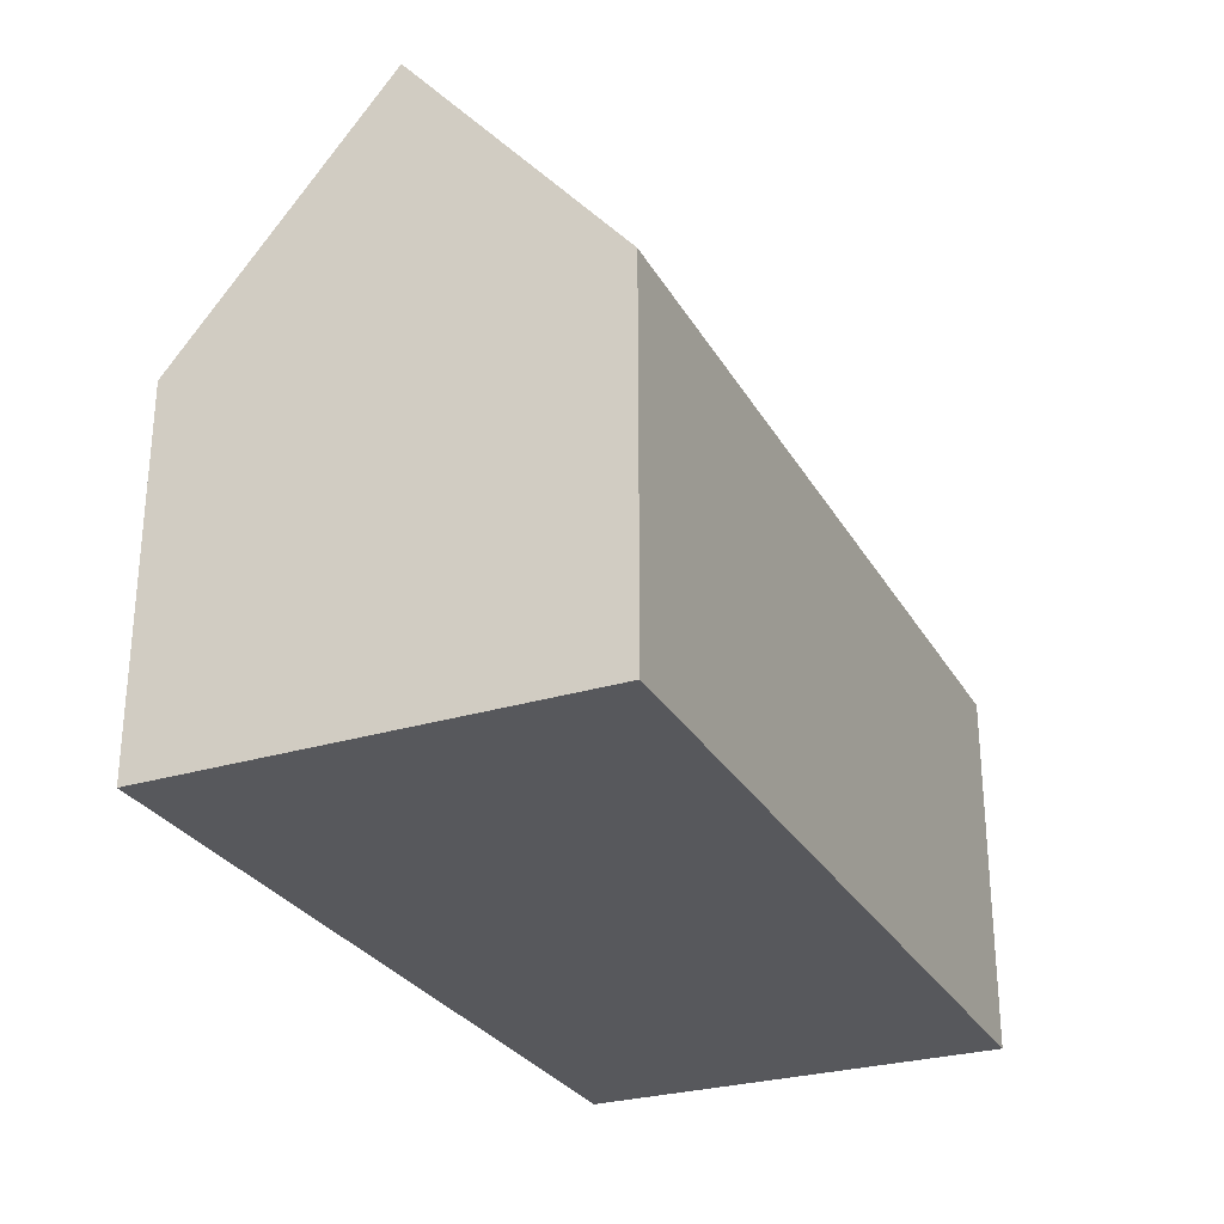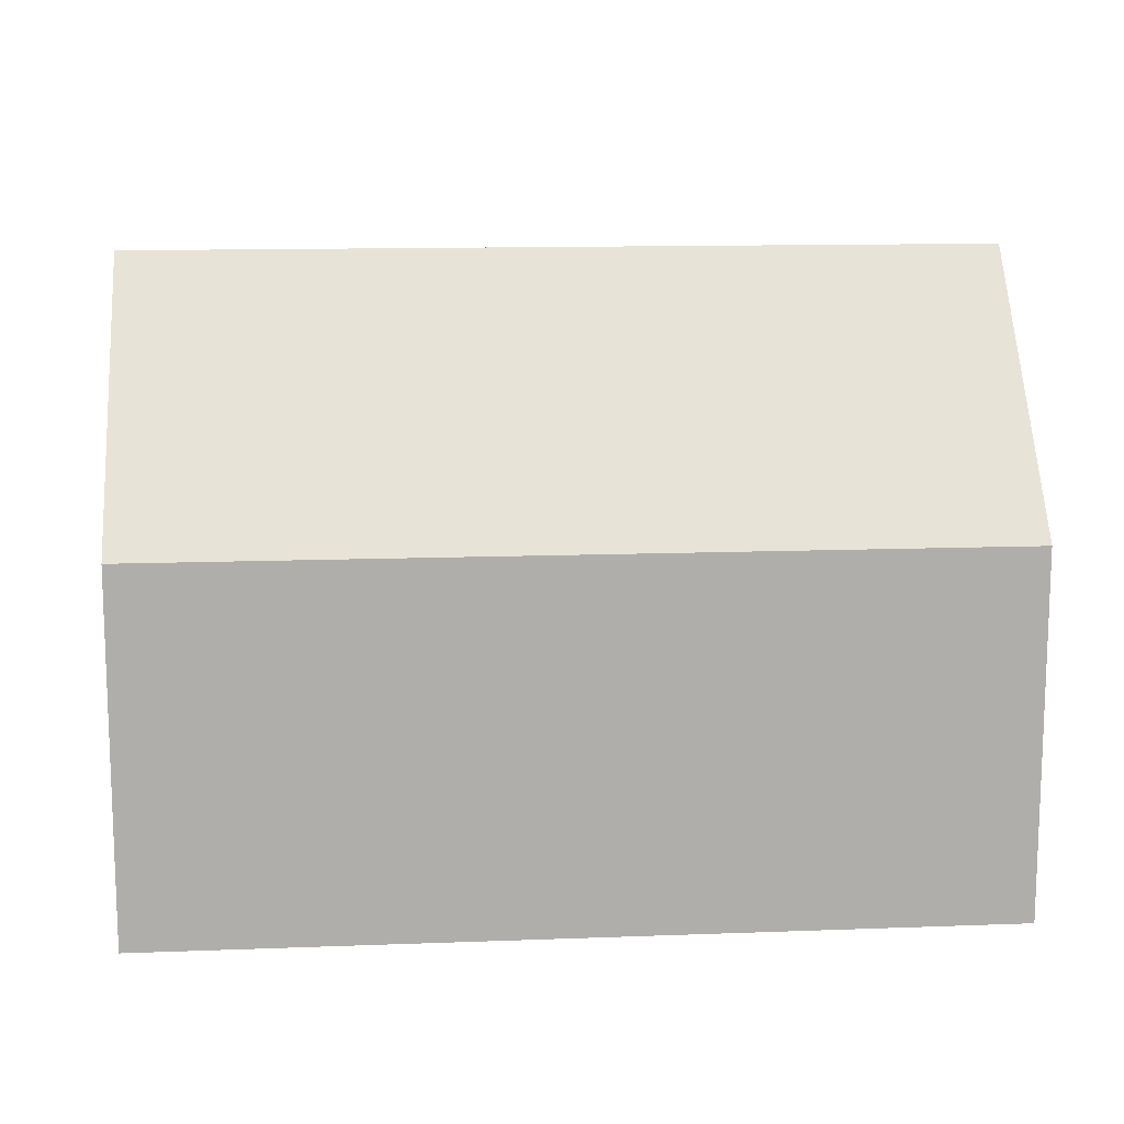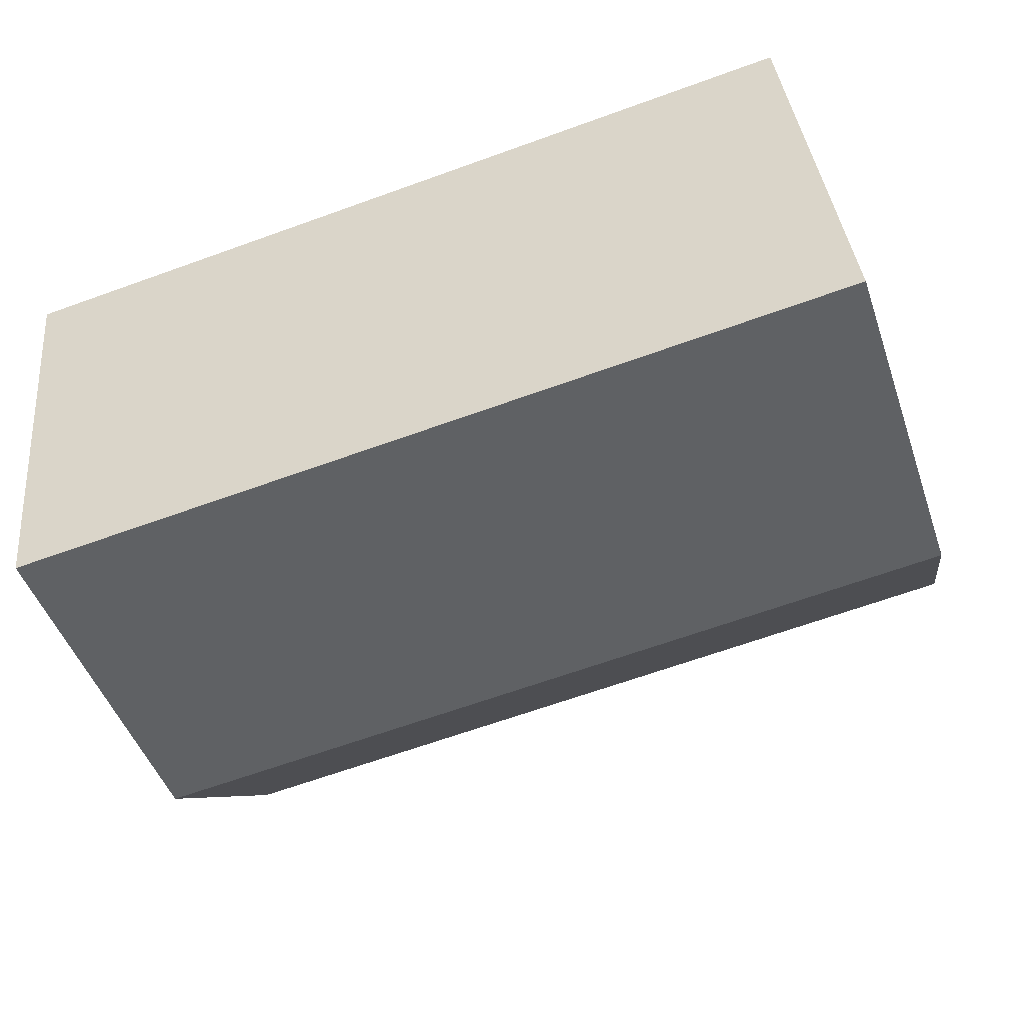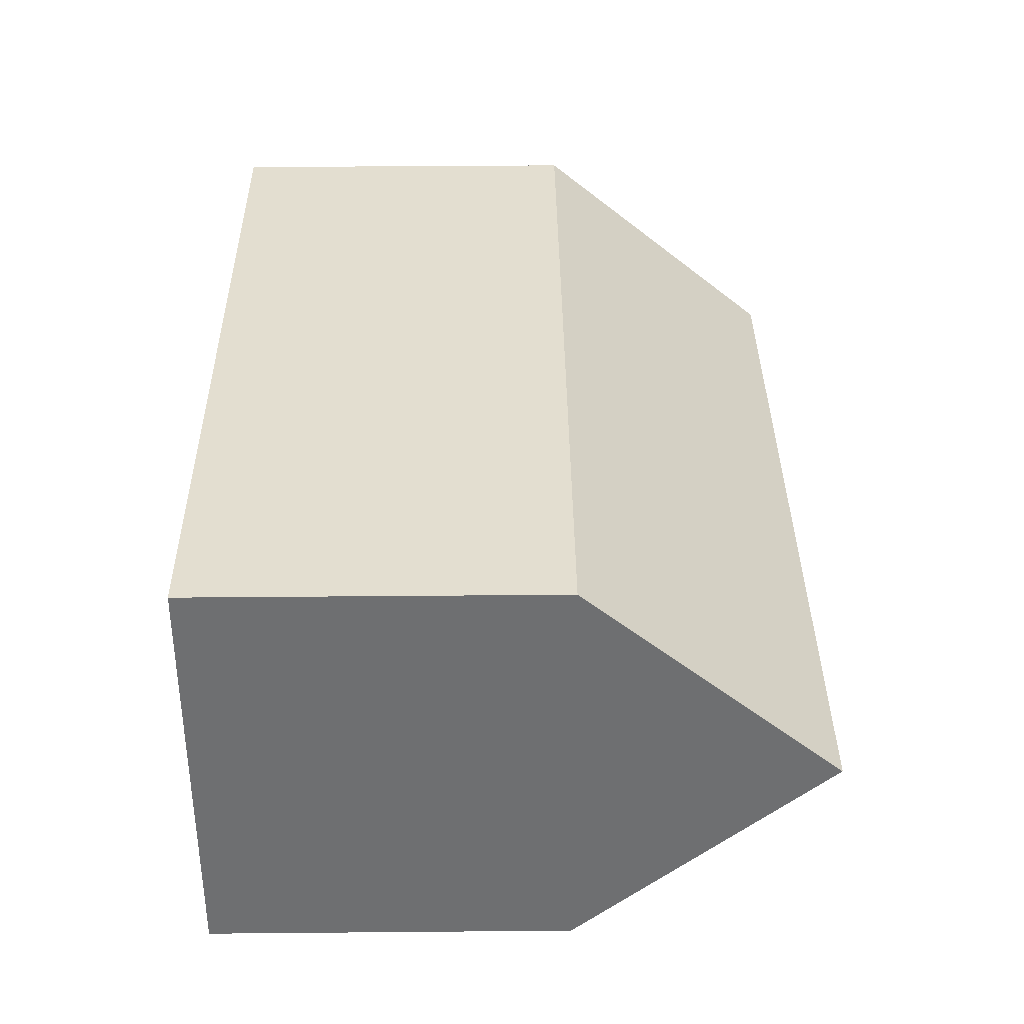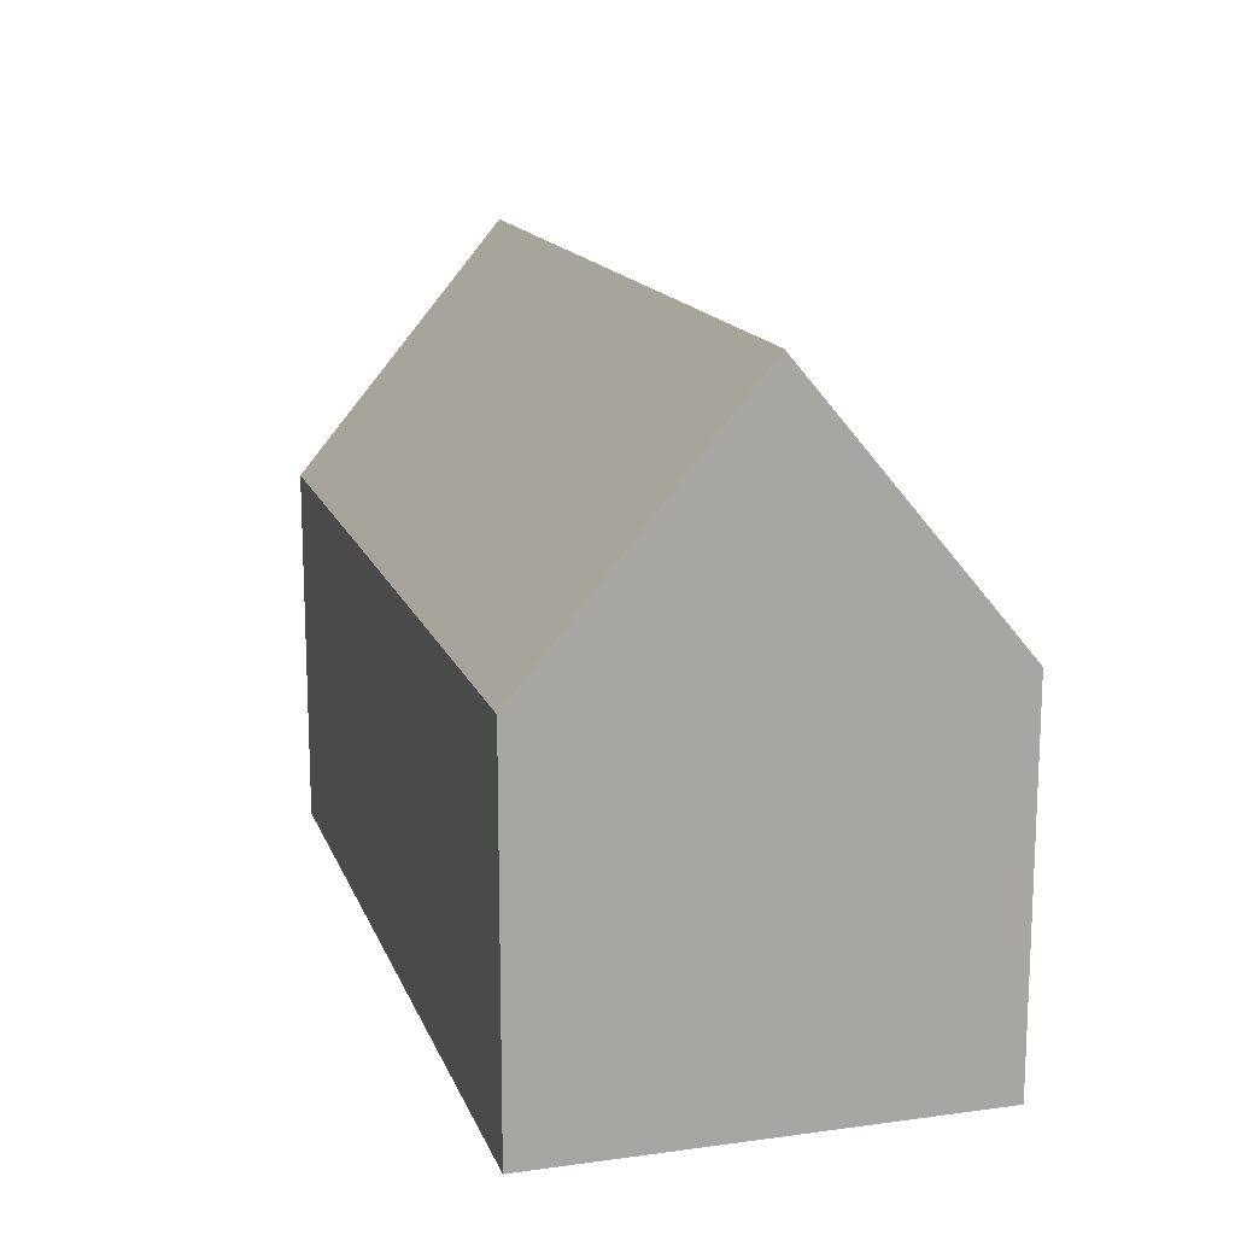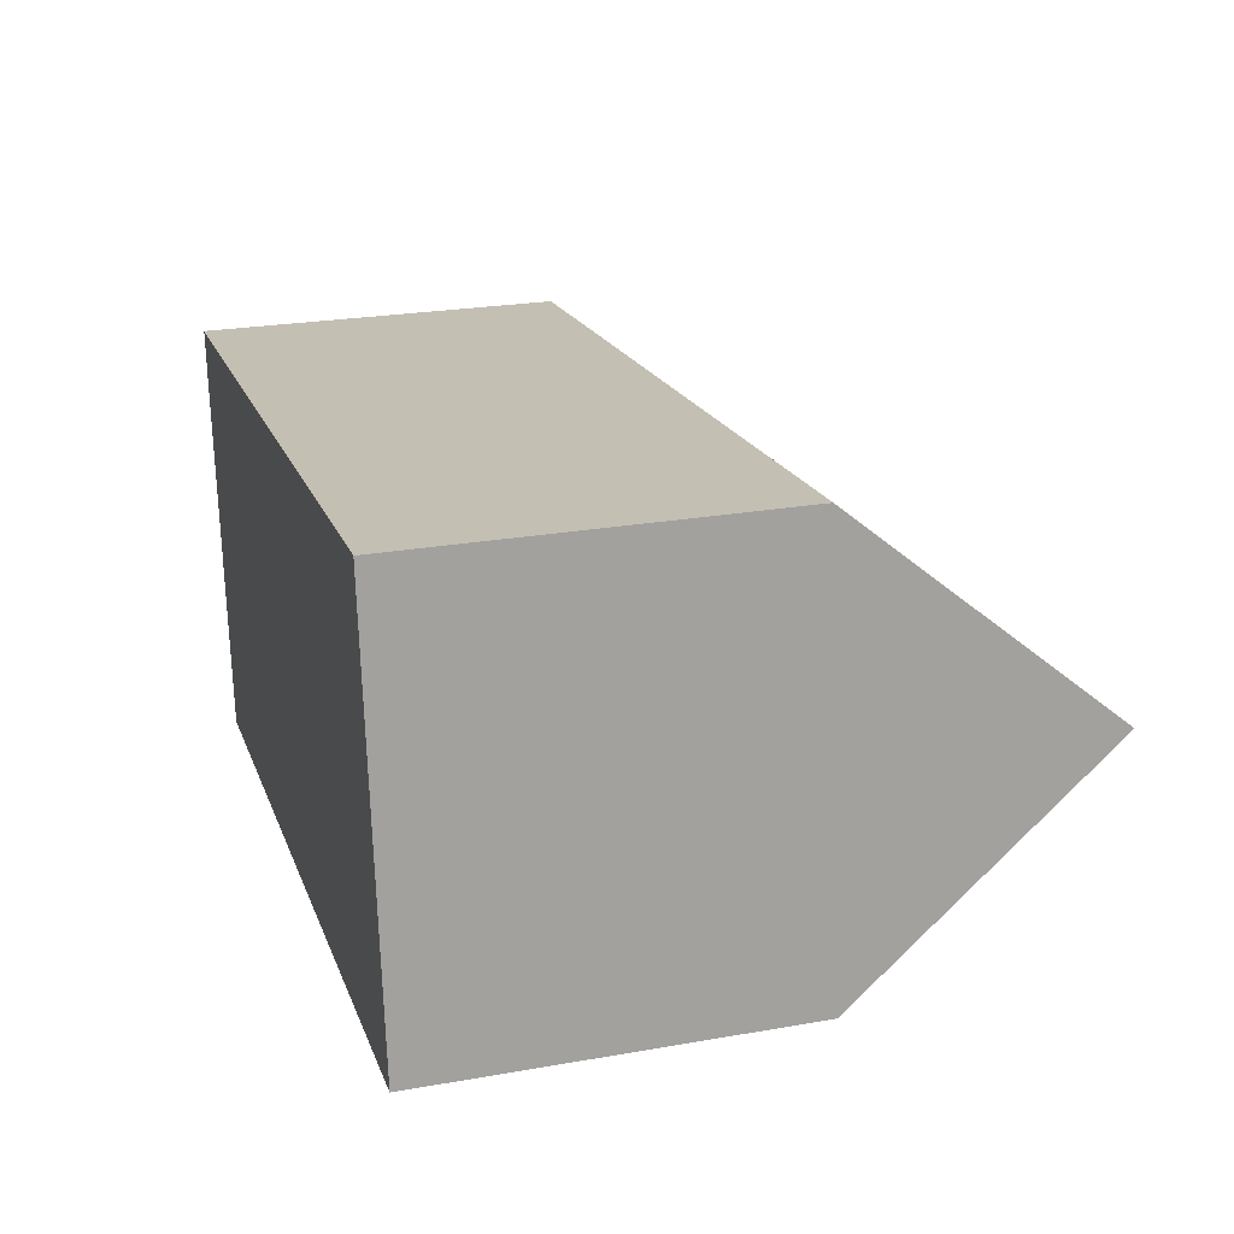
<metadata>
{"format":"obj","ext":"obj","renderer":"f3d","projection":"perspective","resolution":1024,"background":"white","views":[{"elev":-28.4,"azim":108.0,"up":"+Y"},{"elev":12.8,"azim":168.6,"up":"+Y"},{"elev":-47.6,"azim":18.7,"up":"+Z"},{"elev":42.3,"azim":89.4,"up":"+Z"},{"elev":15.2,"azim":67.2,"up":"+Y"},{"elev":24.5,"azim":73.9,"up":"+Z"}]}
</metadata>
<code>
v  0.428 12.12 -4.149
v  17.46 7.137 -6.446
v  0.859 7.137 -8.314
v  16.97 12.12 -2.287
v  16.52 7.464 1.599
v  10.13 7.138 1.155
v  16.48 7.12 1.886
v  6.083 7.149 0.691
v  5.961 7.149 0.677
v  0 7.157 4.382e-16
v  0.029 7.498 -0.285
v  0 0 0
v  0.859 5.091e-16 -8.314
v  0.428 2.541e-16 -4.149
v  0.029 1.745e-17 -0.285
v  5.961 -4.145e-17 0.677
v  6.083 -4.231e-17 0.691
v  10.13 -7.072e-17 1.155
v  16.48 -1.155e-16 1.886
v  16.52 -9.791e-17 1.599
v  16.97 1.4e-16 -2.287
v  17.46 3.947e-16 -6.446
g defaultobject
f 1 2 3
f 2 1 4
f 5 6 7
f 6 5 4
f 6 4 1
f 6 1 8
f 8 1 9
f 9 1 10
f 10 1 11
f 3 11 1
f 11 3 10
f 10 3 12
f 12 3 13
f 12 13 14
f 12 14 15
f 12 9 10
f 9 12 8
f 8 12 6
f 6 12 16
f 6 16 7
f 7 16 17
f 7 17 18
f 7 18 19
f 5 2 4
f 2 5 7
f 2 7 19
f 2 19 20
f 2 20 21
f 2 21 22
f 22 3 2
f 3 22 13
f 18 20 19
f 20 18 21
f 21 18 22
f 22 18 13
f 13 18 17
f 13 17 16
f 13 16 12
f 13 12 15
f 13 15 14

</code>
